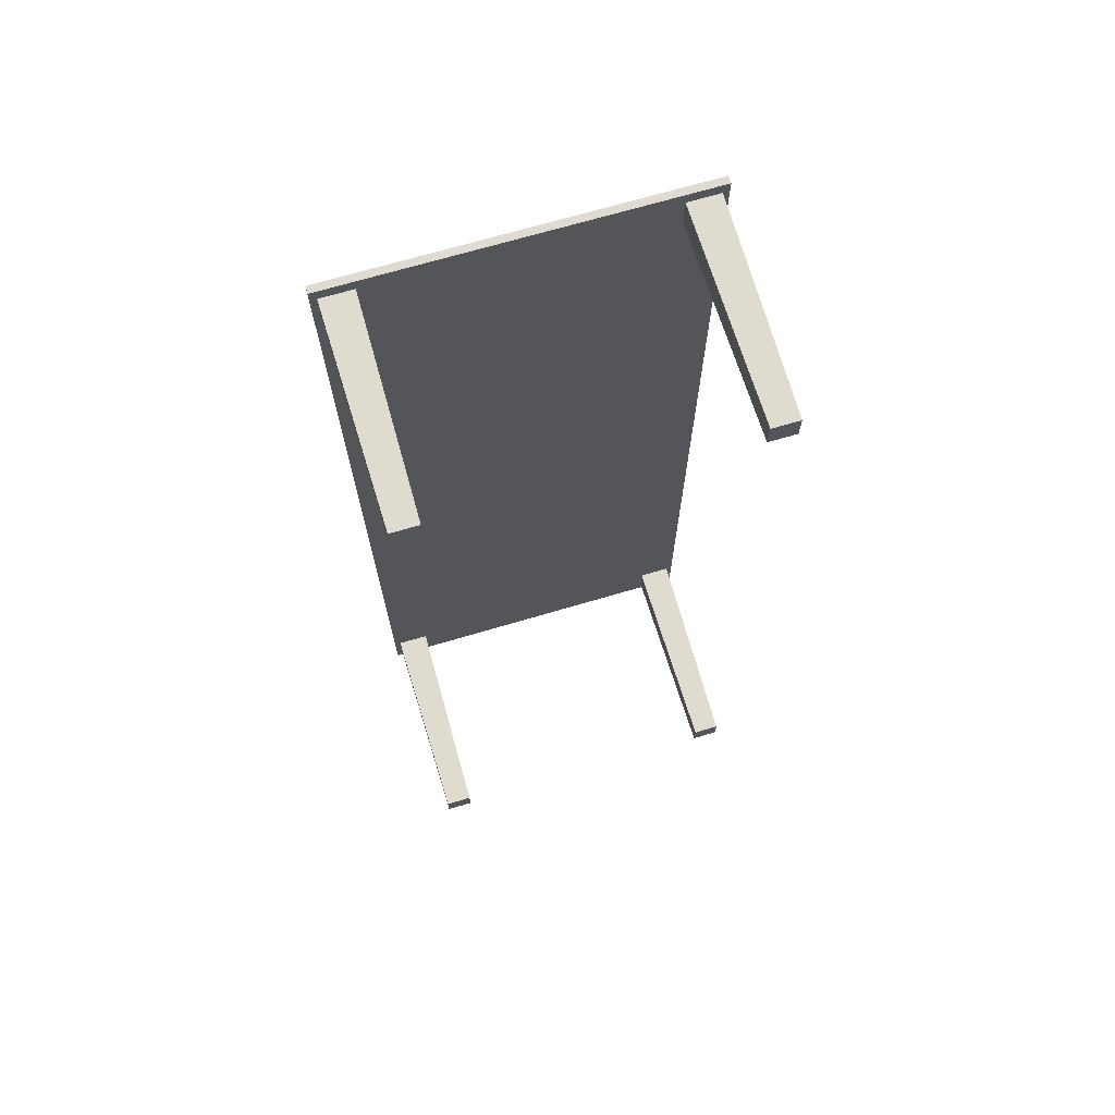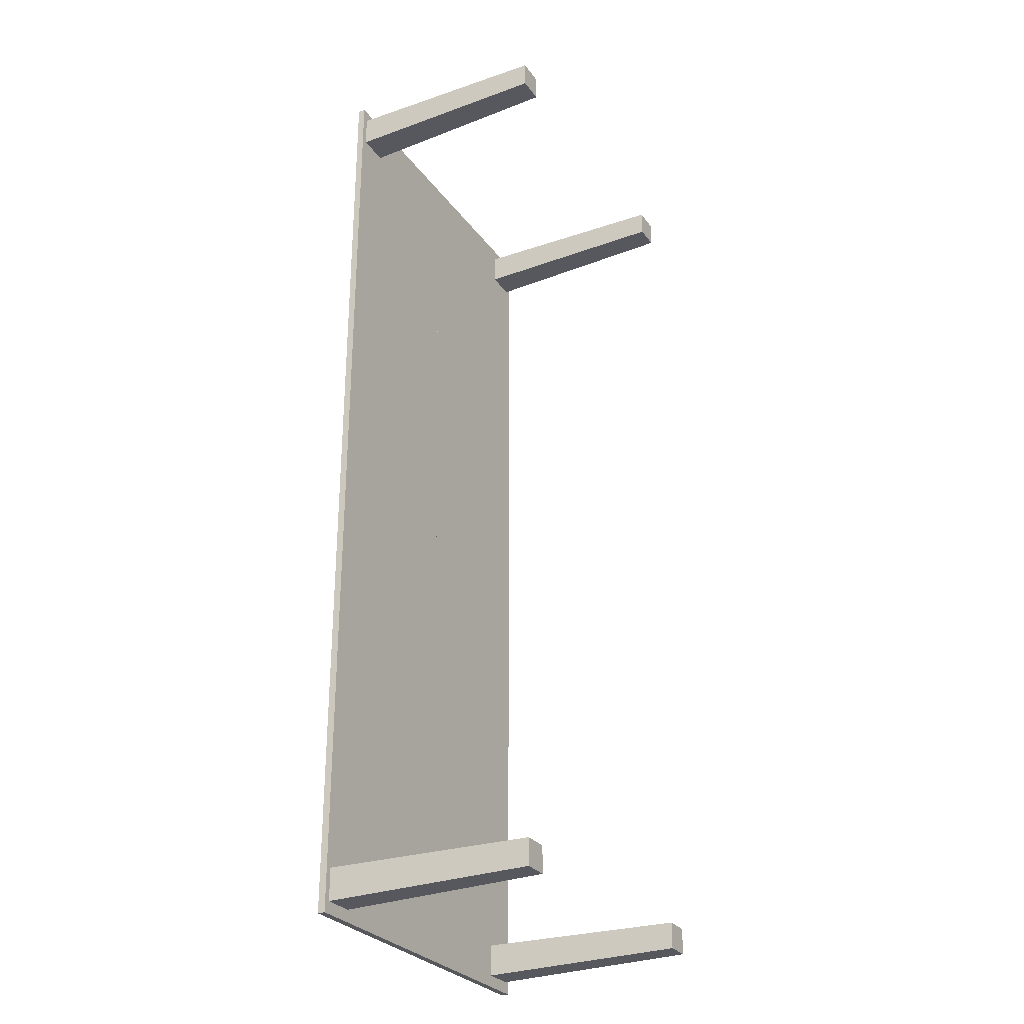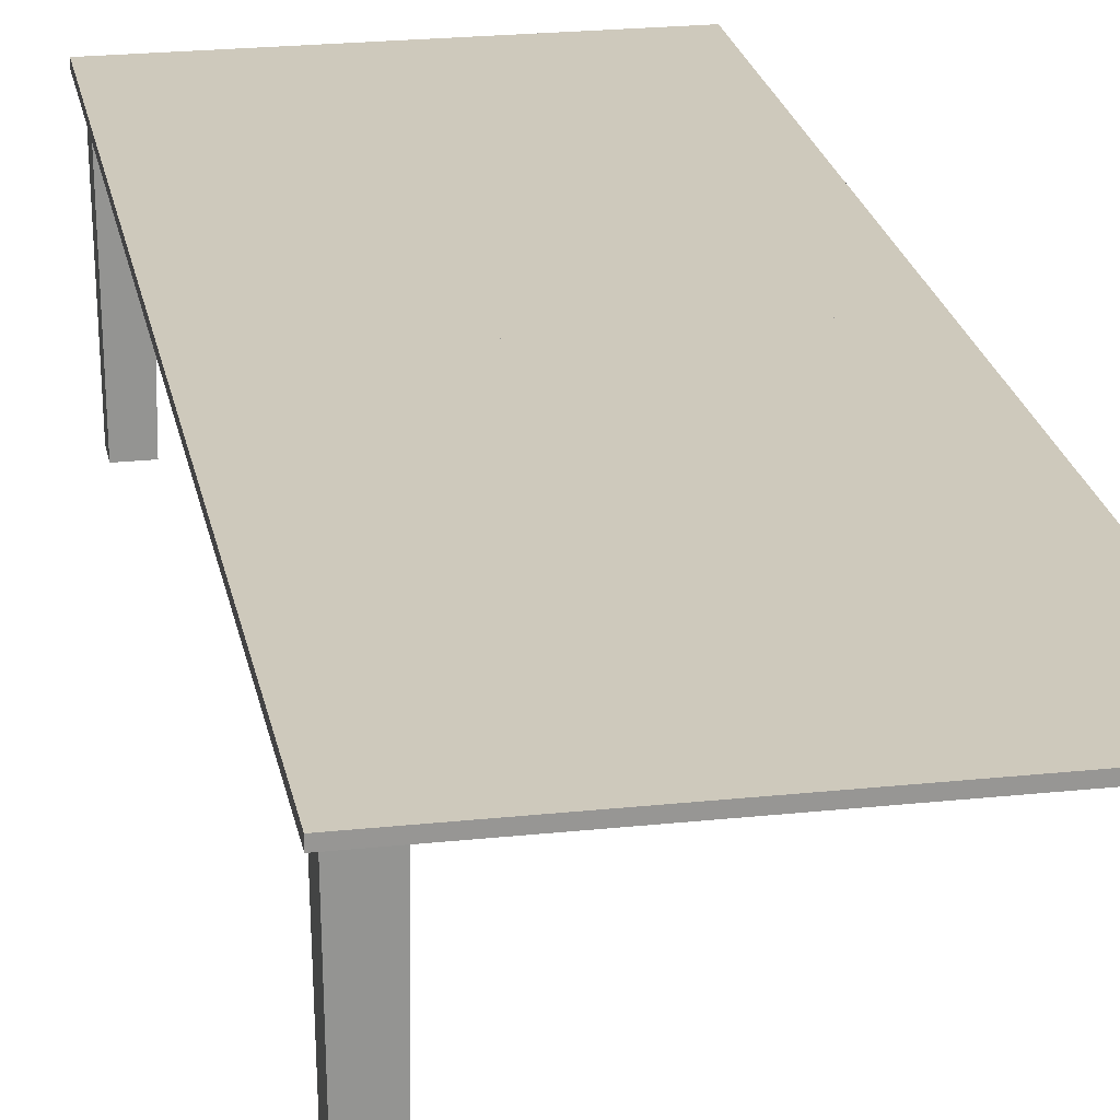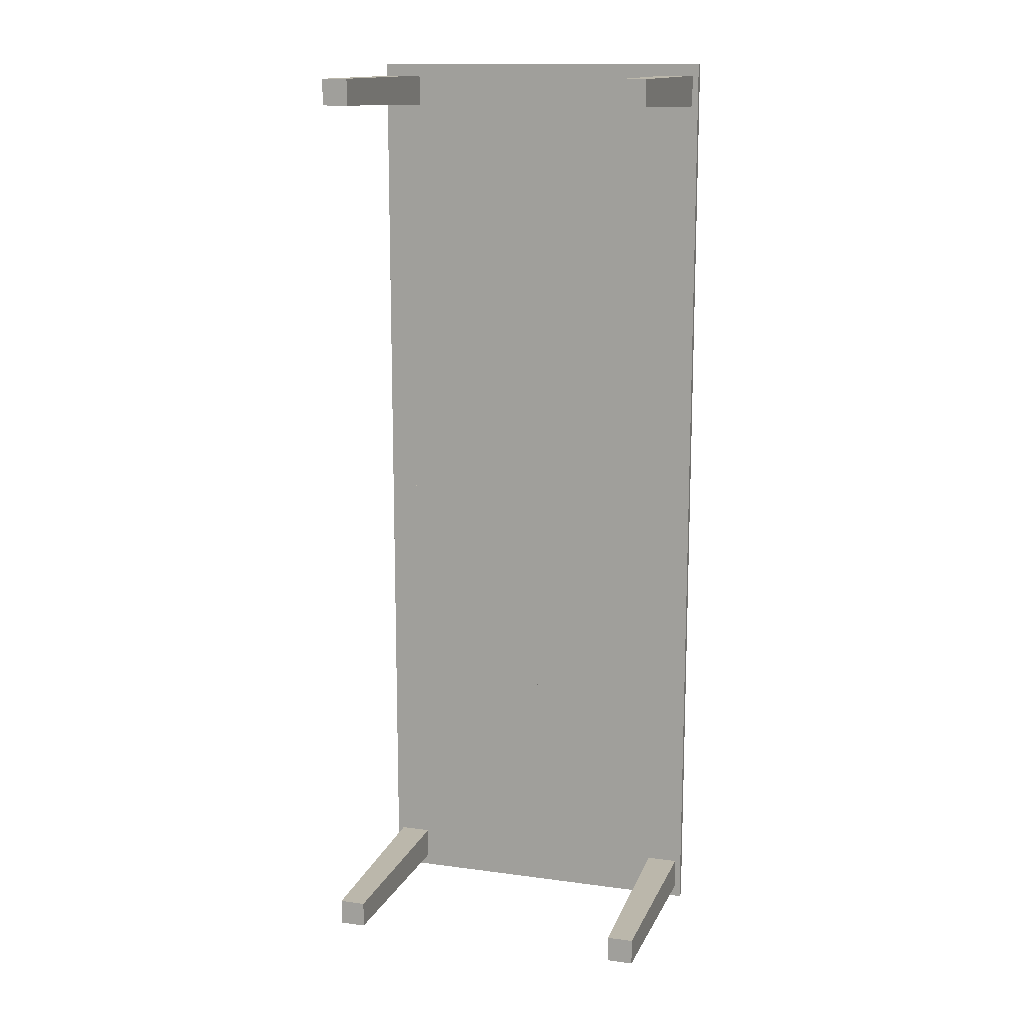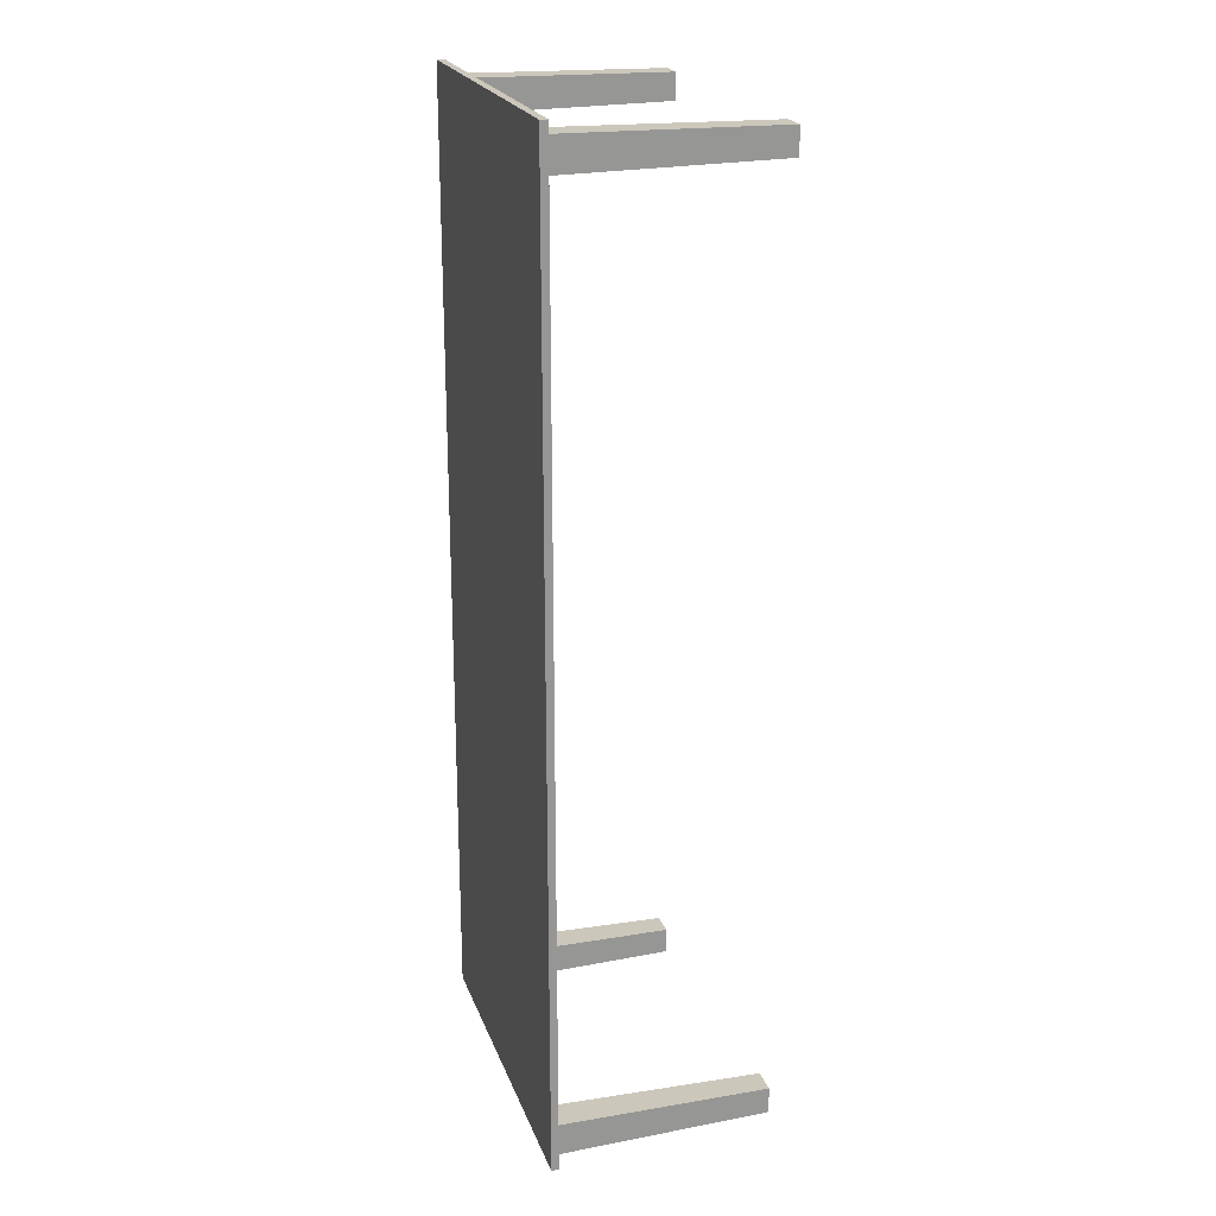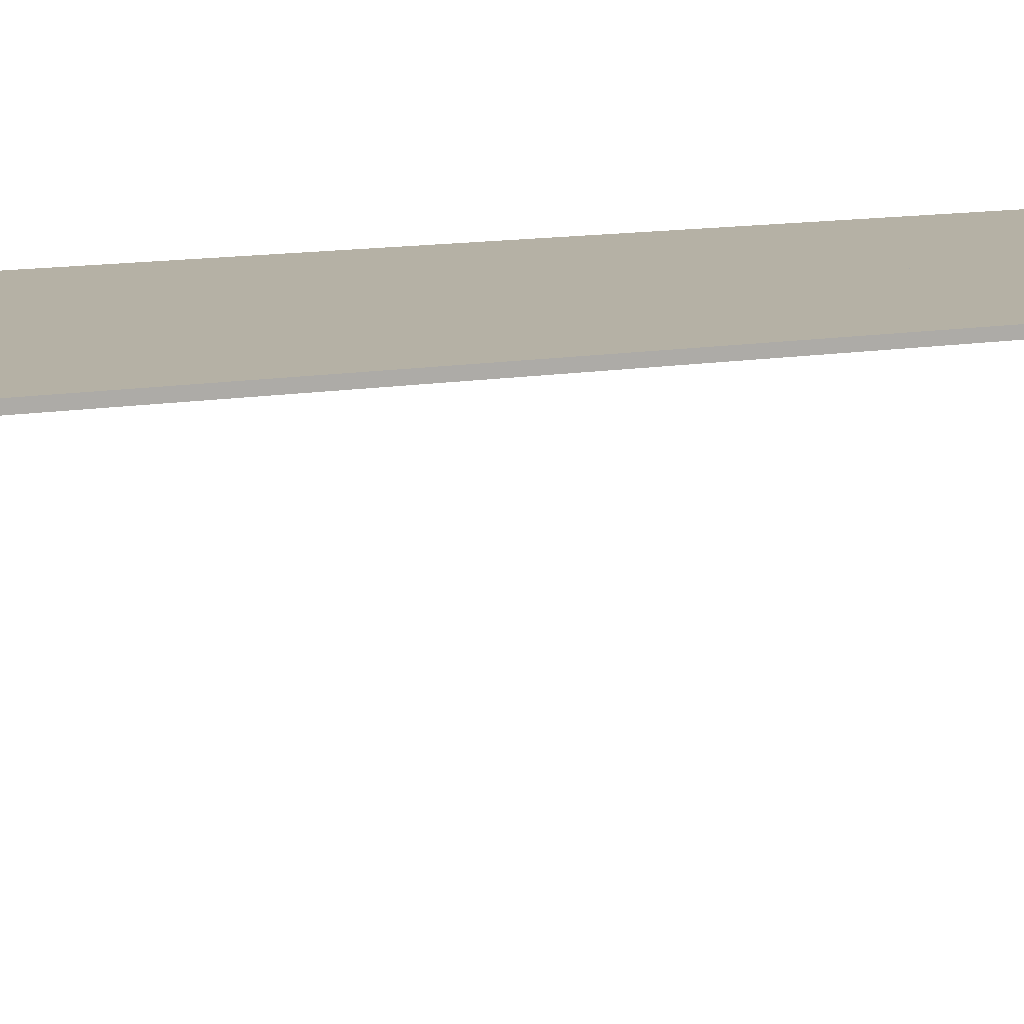
<metadata>
{"format":"obj","ext":"obj","renderer":"f3d","projection":"perspective","resolution":1024,"background":"white","views":[{"elev":69.8,"azim":-16.5,"up":"+Z"},{"elev":-28.5,"azim":-61.4,"up":"+Z"},{"elev":22.5,"azim":-10.5,"up":"+Y"},{"elev":13.5,"azim":17.0,"up":"+Z"},{"elev":21.7,"azim":-106.9,"up":"+Z"},{"elev":11.8,"azim":66.7,"up":"+Y"}]}
</metadata>
<code>
o Cube
v 3.108 0.06496 -8.421
v 3.108 -0.06496 -8.421
v 3.108 0.06496 0.02751
v 3.108 -0.06496 0.02751
v -0.01105 0.06496 -8.421
v -0.01105 -0.06496 -8.421
v -0.01105 0.06496 0.02751
v -0.01105 -0.06496 0.02751
v 3.108 0.06496 -8.421
v 3.108 -0.06496 -8.421
v 3.108 0.06496 0.02751
v 3.108 -0.06496 0.02751
v -0.01105 0.06496 -8.421
v -0.01105 -0.06496 -8.421
v -0.01105 0.06496 0.02751
v -0.01105 -0.06496 0.02751
v 2.486 -3.745 -7.696
v 2.436 0.007767 -7.645
v 2.486 -3.745 -8.16
v 2.436 0.007767 -8.21
v 2.95 -3.745 -7.696
v 3 0.007767 -7.645
v 2.95 -3.745 -8.16
v 3 0.007767 -8.21
v -3.108 0.06496 -8.421
v -3.108 -0.06496 -8.421
v -3.108 0.06496 0.02751
v -3.108 -0.06496 0.02751
v 0.01105 0.06496 -8.421
v 0.01105 -0.06496 -8.421
v 0.01105 0.06496 0.02751
v 0.01105 -0.06496 0.02751
v -3.108 0.06496 -8.421
v -3.108 -0.06496 -8.421
v -3.108 0.06496 0.02751
v -3.108 -0.06496 0.02751
v 0.01105 0.06496 -8.421
v 0.01105 -0.06496 -8.421
v 0.01105 0.06496 0.02751
v 0.01105 -0.06496 0.02751
v -2.486 -3.745 -7.696
v -2.436 0.007767 -7.645
v -2.486 -3.745 -8.16
v -2.436 0.007767 -8.21
v -2.95 -3.745 -7.696
v -3 0.007767 -7.645
v -2.95 -3.745 -8.16
v -3 0.007767 -8.21
v 3.108 0.06496 8.421
v 3.108 -0.06496 8.421
v 3.108 0.06496 -0.02751
v 3.108 -0.06496 -0.02751
v -0.01105 0.06496 8.421
v -0.01105 -0.06496 8.421
v -0.01105 0.06496 -0.02751
v -0.01105 -0.06496 -0.02751
v 3.108 0.06496 8.421
v 3.108 -0.06496 8.421
v 3.108 0.06496 -0.02751
v 3.108 -0.06496 -0.02751
v -0.01105 0.06496 8.421
v -0.01105 -0.06496 8.421
v -0.01105 0.06496 -0.02751
v -0.01105 -0.06496 -0.02751
v 2.486 -3.745 7.696
v 2.436 0.007767 7.645
v 2.486 -3.745 8.16
v 2.436 0.007767 8.21
v 2.95 -3.745 7.696
v 3 0.007767 7.645
v 2.95 -3.745 8.16
v 3 0.007767 8.21
v -3.108 0.06496 8.421
v -3.108 -0.06496 8.421
v -3.108 0.06496 -0.02751
v -3.108 -0.06496 -0.02751
v 0.01105 0.06496 8.421
v 0.01105 -0.06496 8.421
v 0.01105 0.06496 -0.02751
v 0.01105 -0.06496 -0.02751
v -3.108 0.06496 8.421
v -3.108 -0.06496 8.421
v -3.108 0.06496 -0.02751
v -3.108 -0.06496 -0.02751
v 0.01105 0.06496 8.421
v 0.01105 -0.06496 8.421
v 0.01105 0.06496 -0.02751
v 0.01105 -0.06496 -0.02751
v -2.486 -3.745 7.696
v -2.436 0.007767 7.645
v -2.486 -3.745 8.16
v -2.436 0.007767 8.21
v -2.95 -3.745 7.696
v -3 0.007767 7.645
v -2.95 -3.745 8.16
v -3 0.007767 8.21
f 17 18 20 19
f 19 20 24 23
f 23 24 22 21
f 21 22 18 17
f 19 23 21 17
f 24 20 18 22
f 41 43 44 42
f 43 47 48 44
f 47 45 46 48
f 45 41 42 46
f 43 41 45 47
f 48 46 42 44
f 65 67 68 66
f 67 71 72 68
f 71 69 70 72
f 69 65 66 70
f 67 65 69 71
f 72 70 66 68
f 89 90 92 91
f 91 92 96 95
f 95 96 94 93
f 93 94 90 89
f 91 95 93 89
f 96 92 90 94
f 8 7 5 6
f 4 3 7 8
f 2 1 3 4
f 6 5 1 2
f 9 13 15 11
f 14 10 12 16
f 32 30 29 31
f 28 32 31 27
f 26 28 27 25
f 30 26 25 29
f 33 35 39 37
f 38 40 36 34
f 56 54 53 55
f 52 56 55 51
f 50 52 51 49
f 54 50 49 53
f 57 59 63 61
f 62 64 60 58
f 80 79 77 78
f 76 75 79 80
f 74 73 75 76
f 78 77 73 74
f 81 85 87 83
f 86 82 84 88

</code>
